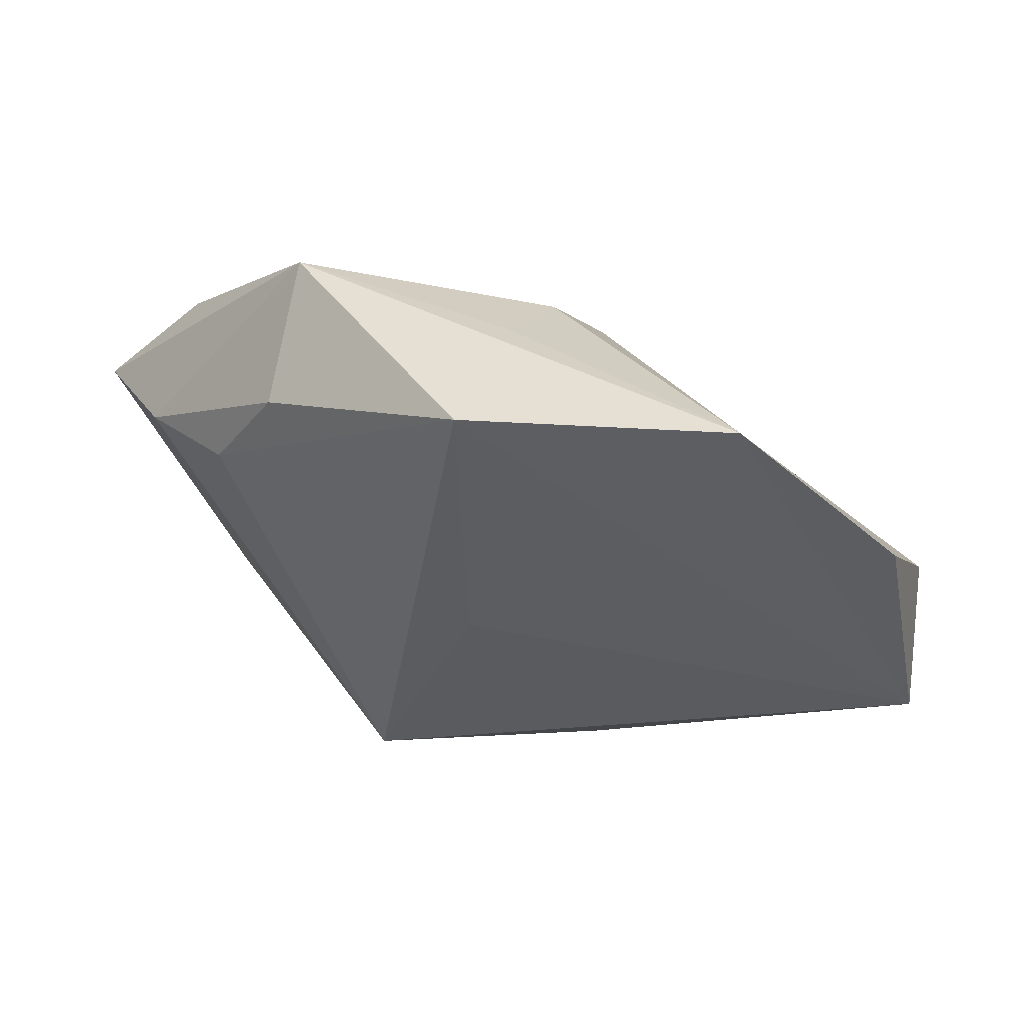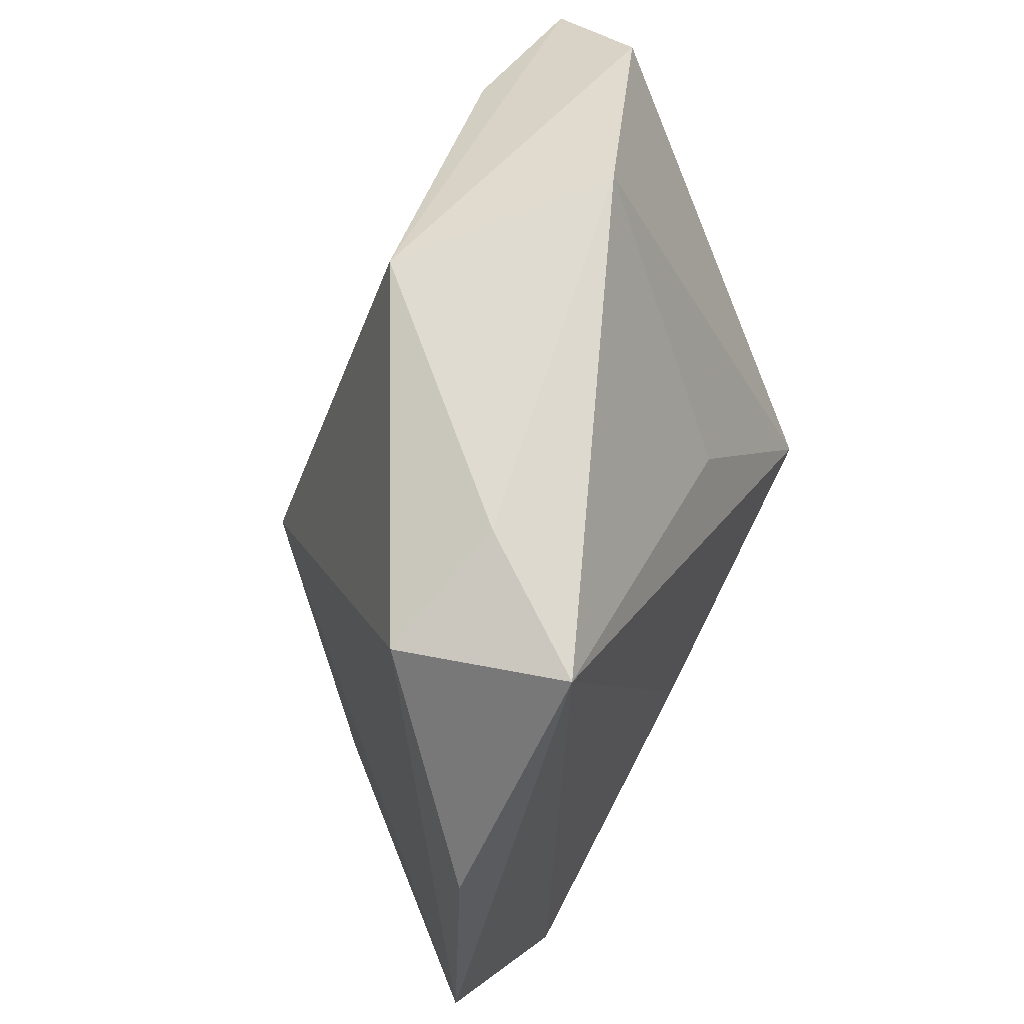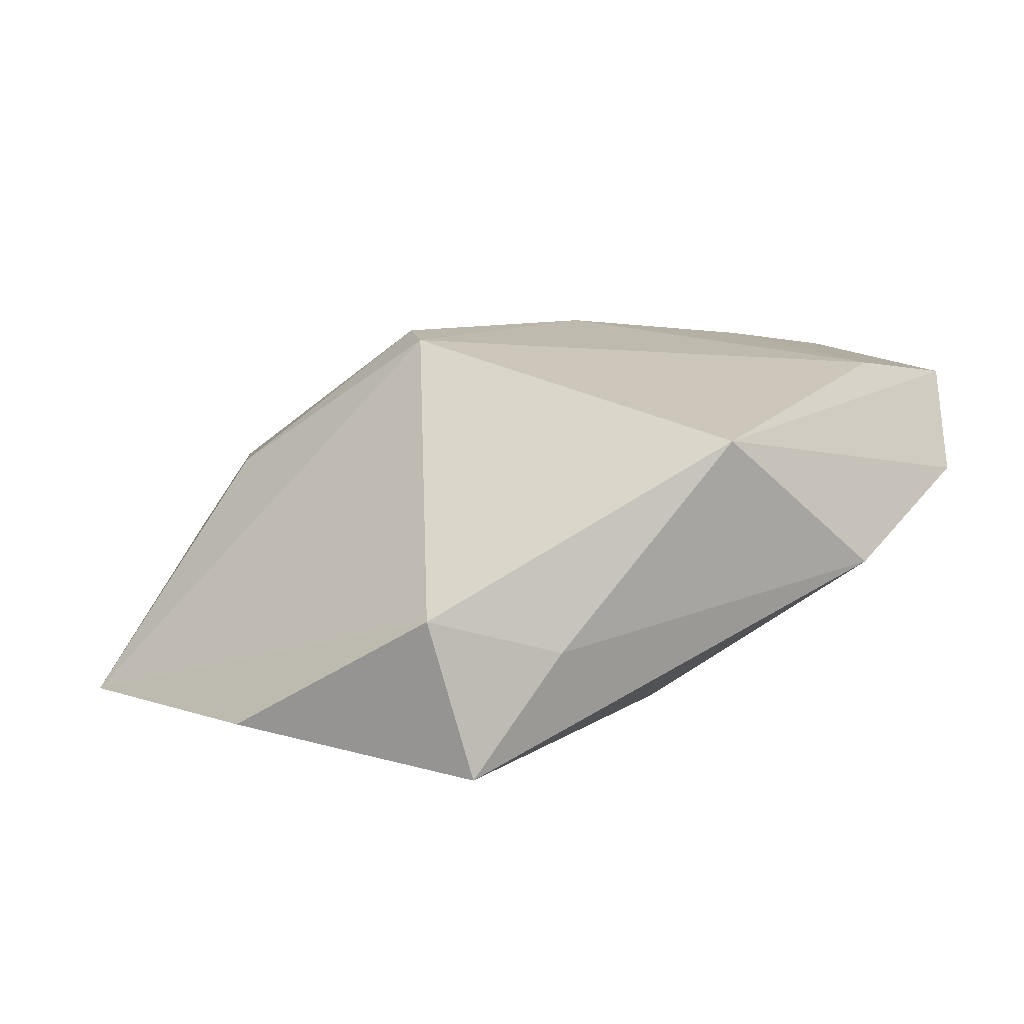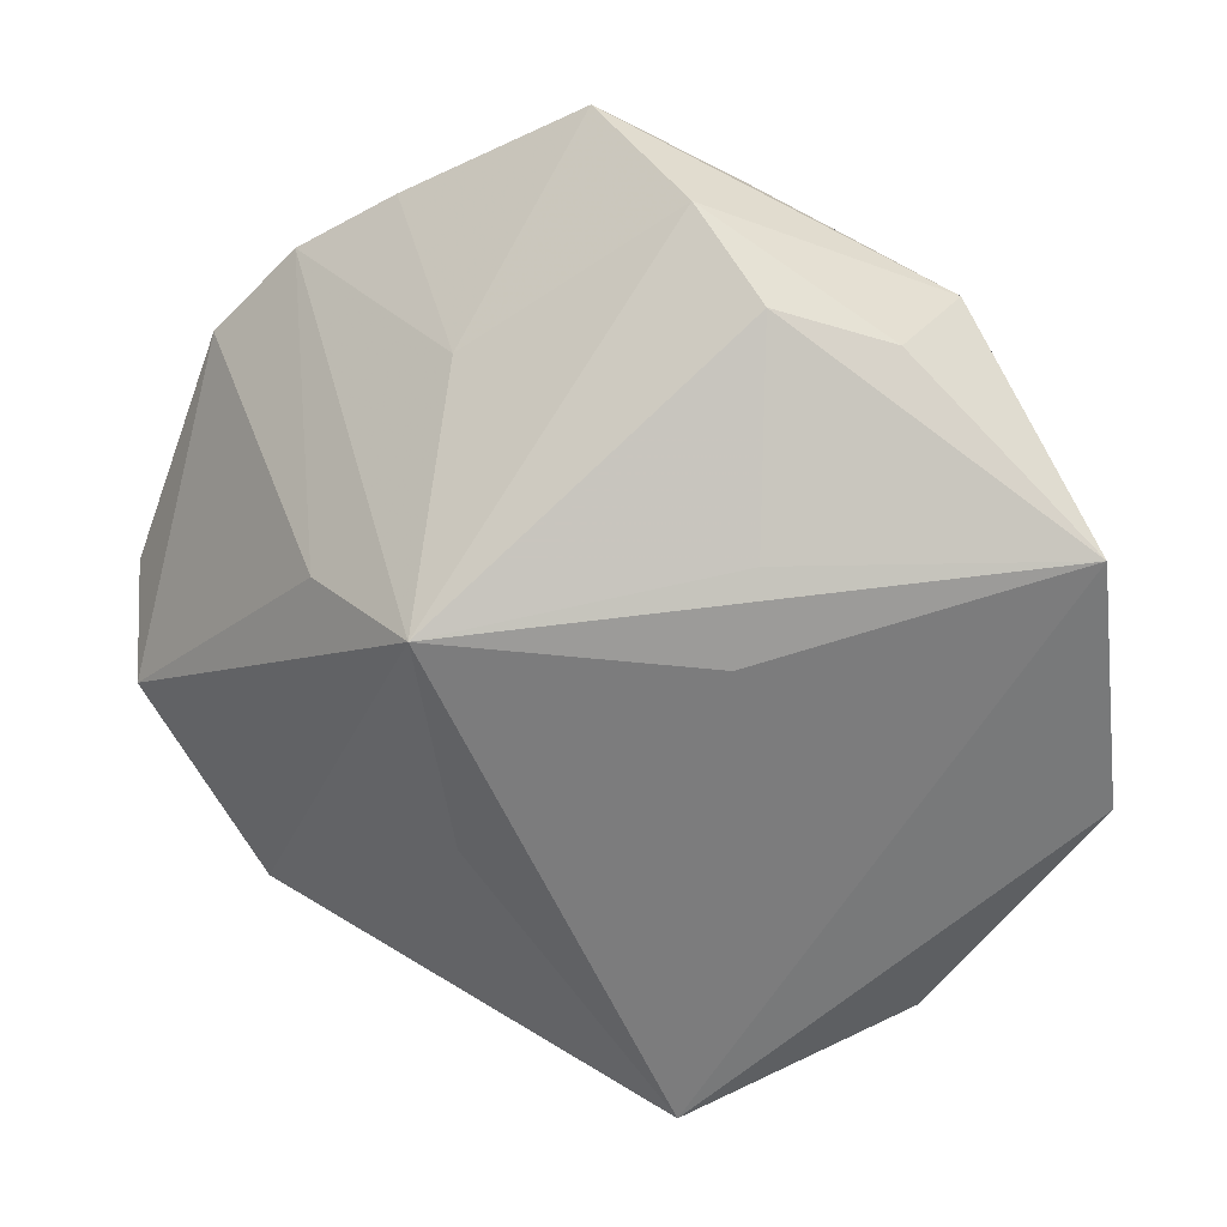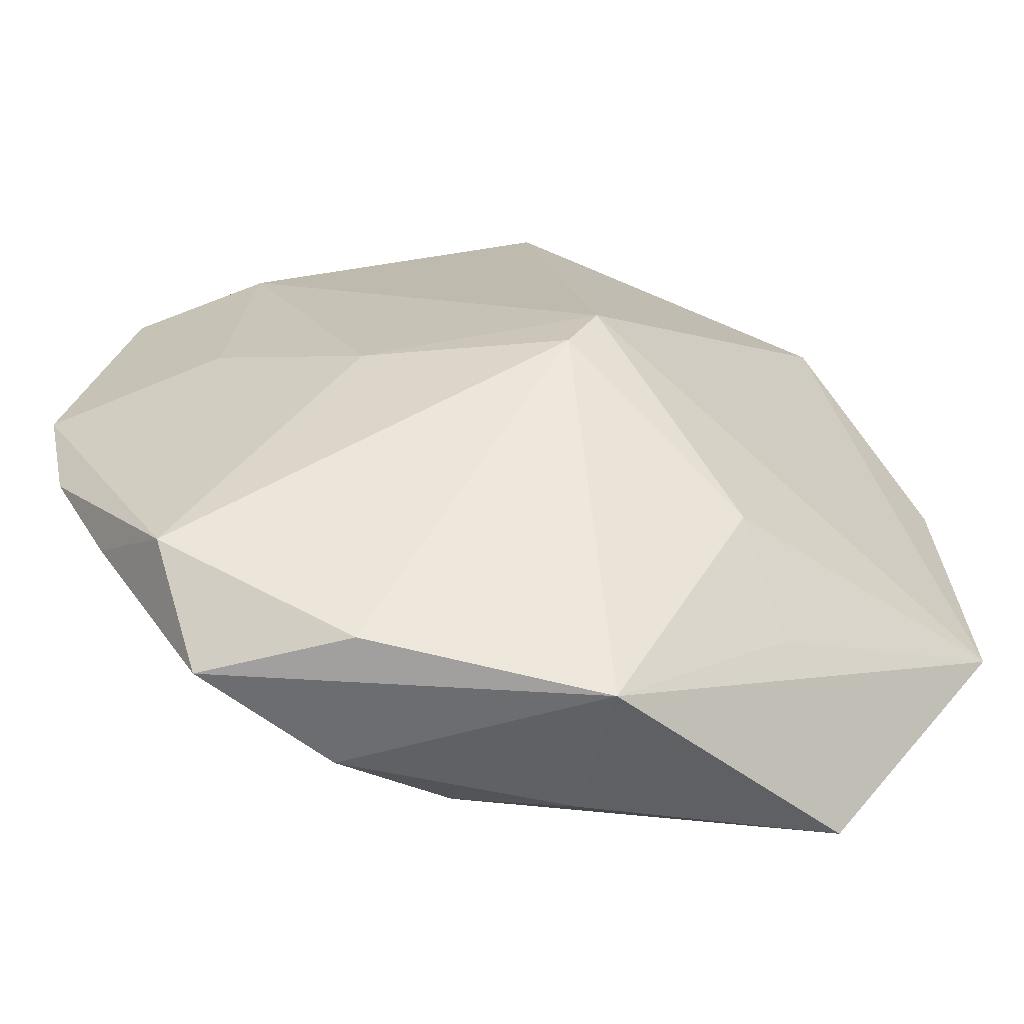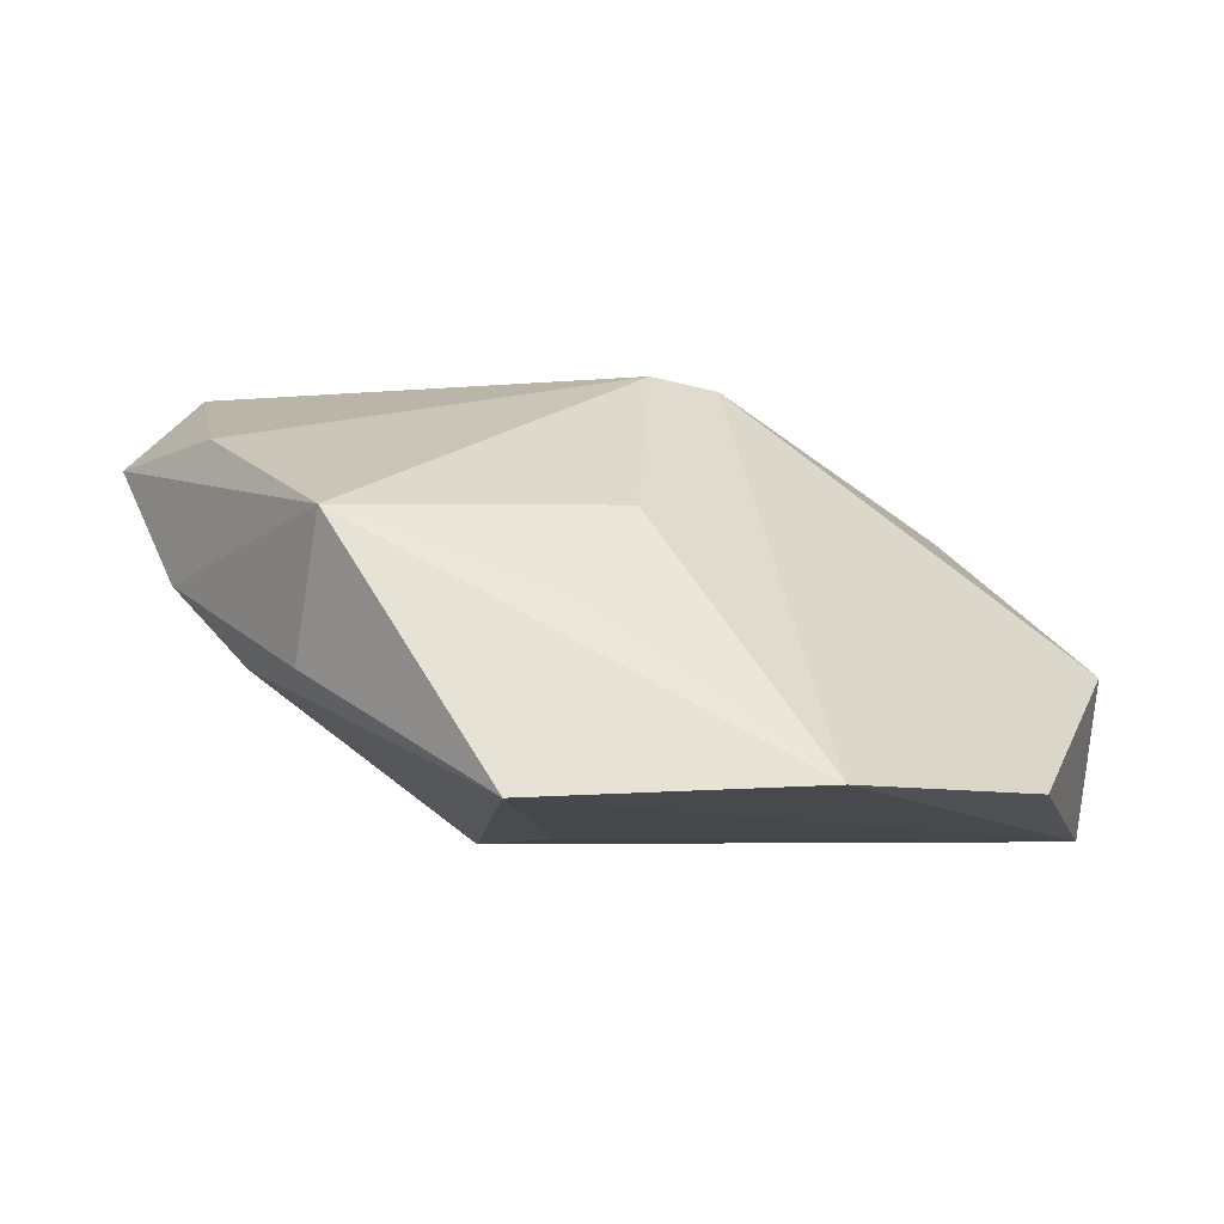
<metadata>
{"format":"obj","ext":"obj","renderer":"f3d","projection":"perspective","resolution":1024,"background":"white","views":[{"elev":-33.1,"azim":42.9,"up":"+Z"},{"elev":60.6,"azim":119.3,"up":"+Y"},{"elev":4.9,"azim":144.7,"up":"+Z"},{"elev":-58.8,"azim":-32.0,"up":"+Z"},{"elev":-58.8,"azim":13.0,"up":"+Y"},{"elev":-6.1,"azim":46.9,"up":"+Z"}]}
</metadata>
<code>
v -0.007798 -0.02988 0.01074
v -0.01927 -0.02929 0.009986
v 0.02497 0.02362 -0.004255
v -0.003182 0.01385 -0.0136
v -0.03076 -0.007539 0.01431
v -0.02087 -0.02143 0.01617
v -0.01833 0.02259 0.01354
v 0.03337 -0.01257 -0.01308
v -0.005196 -0.02833 -0.004792
v -0.02092 0.003833 -0.006913
v 0.004066 -0.009543 -0.01578
v 0.008183 -0.004422 0.01613
v 0.01027 0.0002087 0.01534
v 0.01604 0.02758 -0.006757
v -0.01184 -0.02997 0.001185
v -0.02876 0.02051 0.01267
v 0.003562 -0.03096 -0.005432
v -0.02516 0.0254 0.00484
v 0.02055 -0.02834 -0.01392
v 0.008273 -0.03282 0.00432
v 0.03202 0.008412 -0.01308
v -0.007269 -0.001846 0.01699
v 0.001924 -0.01605 -0.0137
v -0.01004 0.03139 -0.001464
v 0.01945 -0.02166 -0.001601
v 0.003468 0.03139 0.008182
v -0.015 -0.0002562 -0.01578
v 0.01823 -0.01508 0.004961
v -0.01933 0.00512 0.01588
v -0.03261 0.001643 0.01485
v -0.02683 -0.0156 0.01285
v -0.01997 -0.01302 -0.0008345
v 0.02181 0.02479 -0.01578
f 20 19 8
f 30 18 10
f 10 18 27
f 24 18 26
f 27 18 24
f 11 19 27
f 17 19 20
f 26 7 13
f 30 6 22
f 22 6 12
f 12 13 22
f 22 13 7
f 16 18 30
f 26 18 16
f 16 7 26
f 28 12 20
f 28 13 12
f 8 13 28
f 5 6 30
f 27 32 5
f 30 10 5
f 5 10 27
f 20 12 1
f 12 6 1
f 1 2 20
f 1 6 2
f 33 11 27
f 21 8 33
f 33 8 19
f 19 11 33
f 15 32 27
f 2 32 15
f 20 2 15
f 15 17 20
f 19 17 9
f 9 15 27
f 17 15 9
f 30 22 29
f 29 22 7
f 29 16 30
f 7 16 29
f 20 8 25
f 25 28 20
f 8 28 25
f 2 6 31
f 6 5 31
f 31 32 2
f 31 5 32
f 21 33 3
f 26 13 3
f 3 8 21
f 3 13 8
f 14 24 26
f 14 33 24
f 26 3 14
f 14 3 33
f 27 24 4
f 4 33 27
f 24 33 4
f 27 19 23
f 23 9 27
f 19 9 23

</code>
